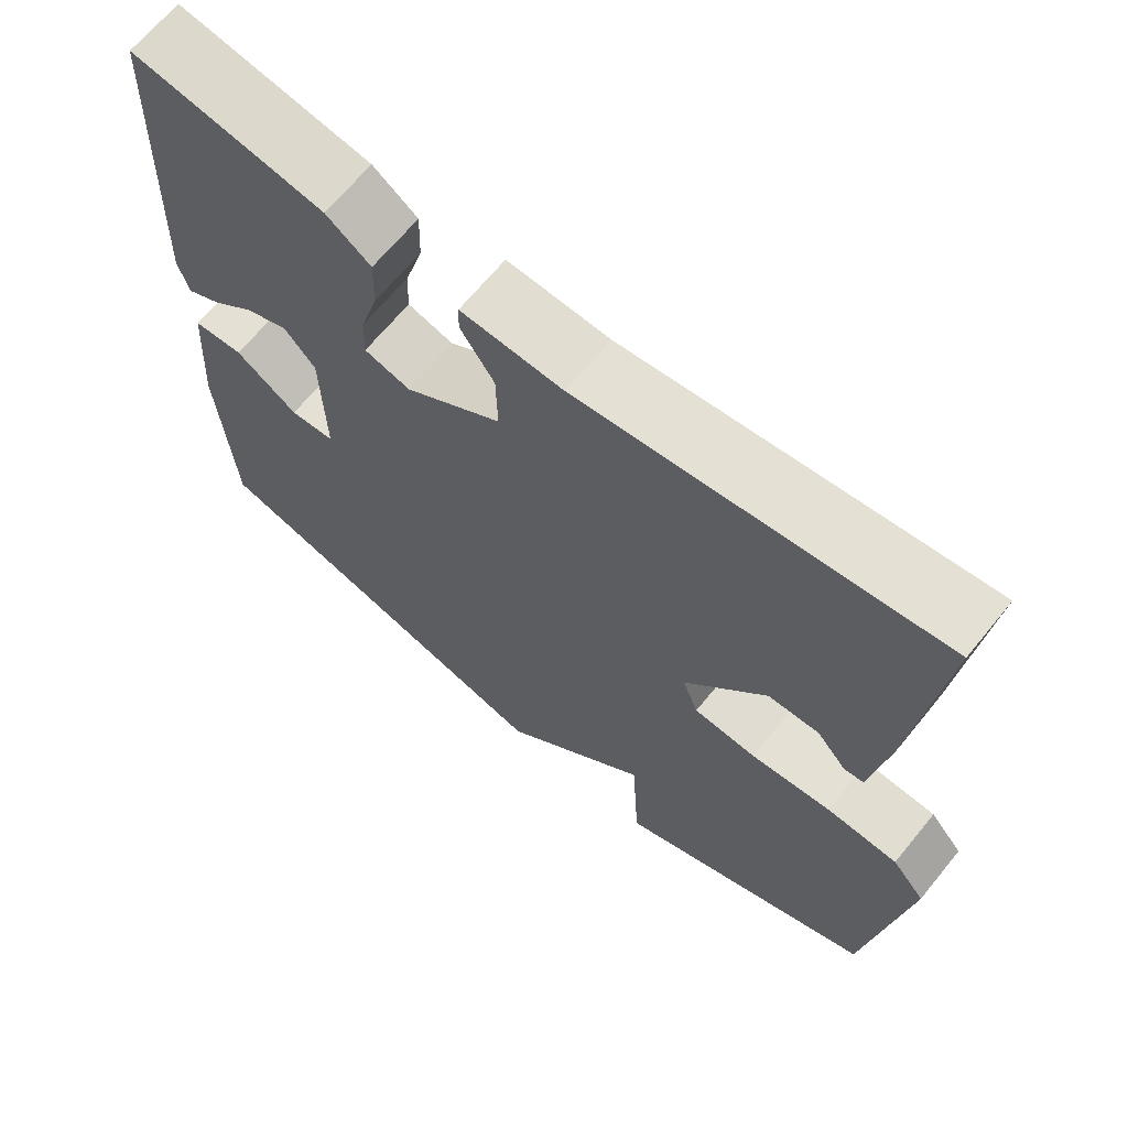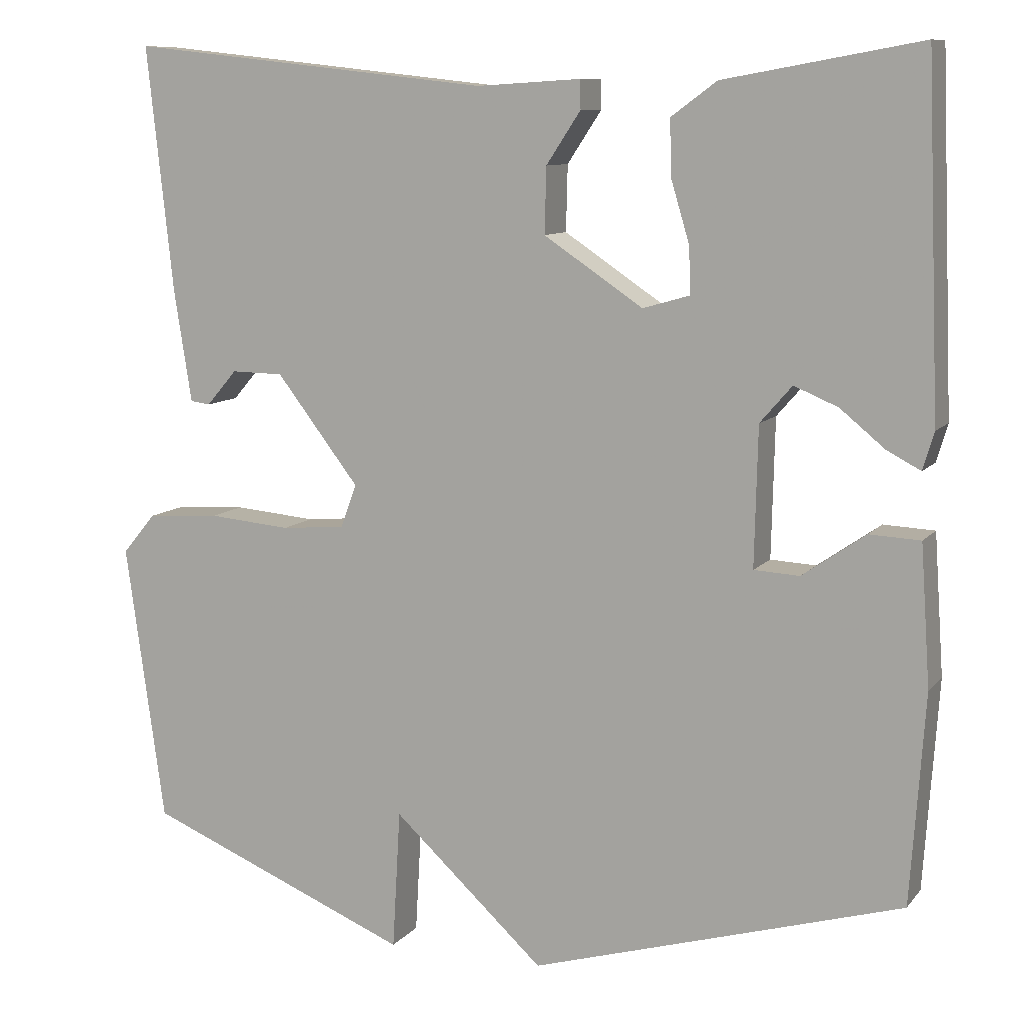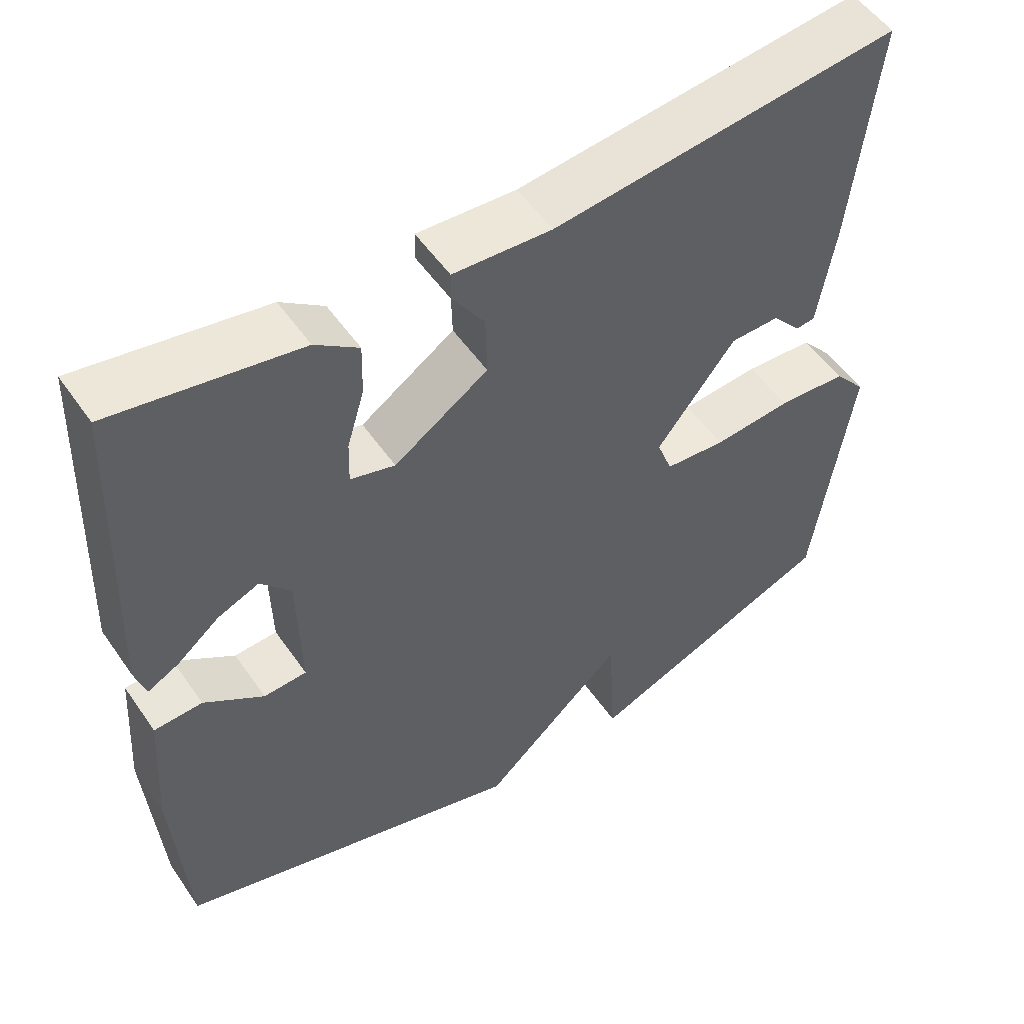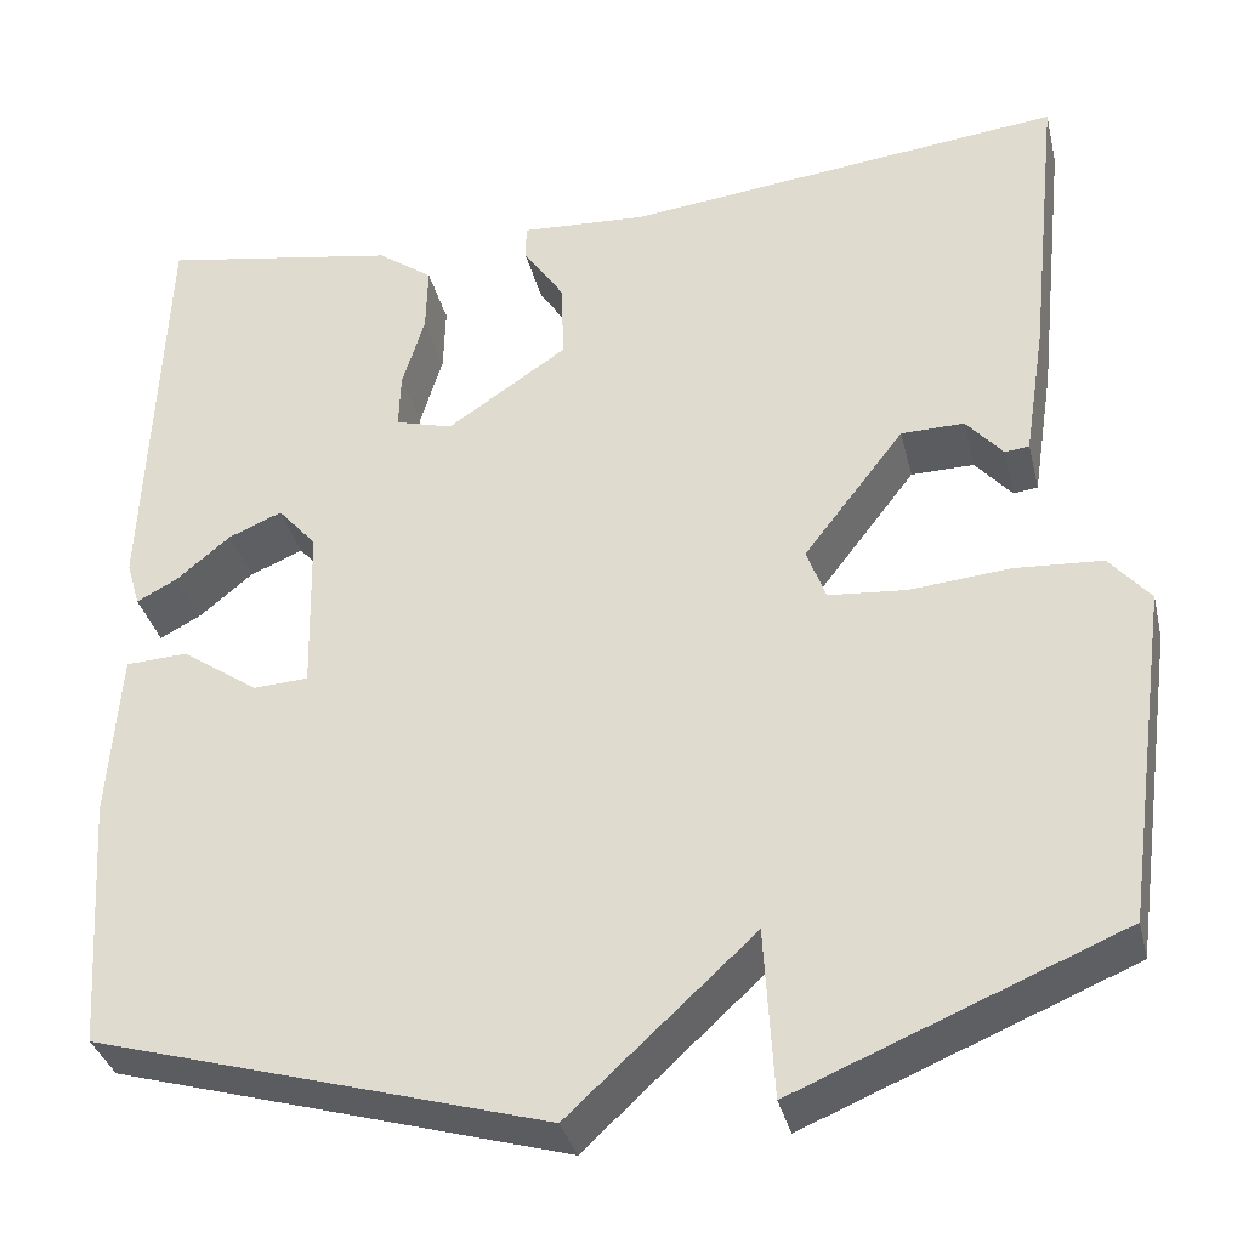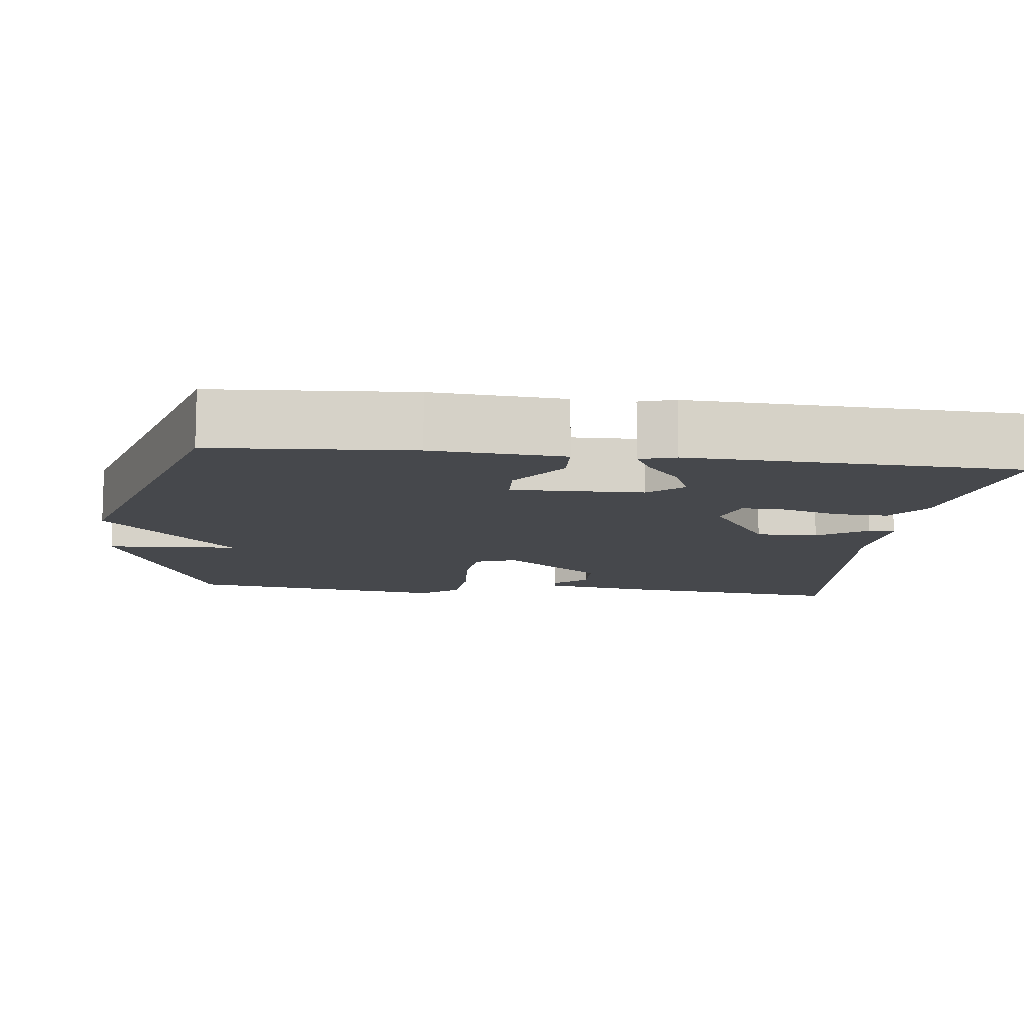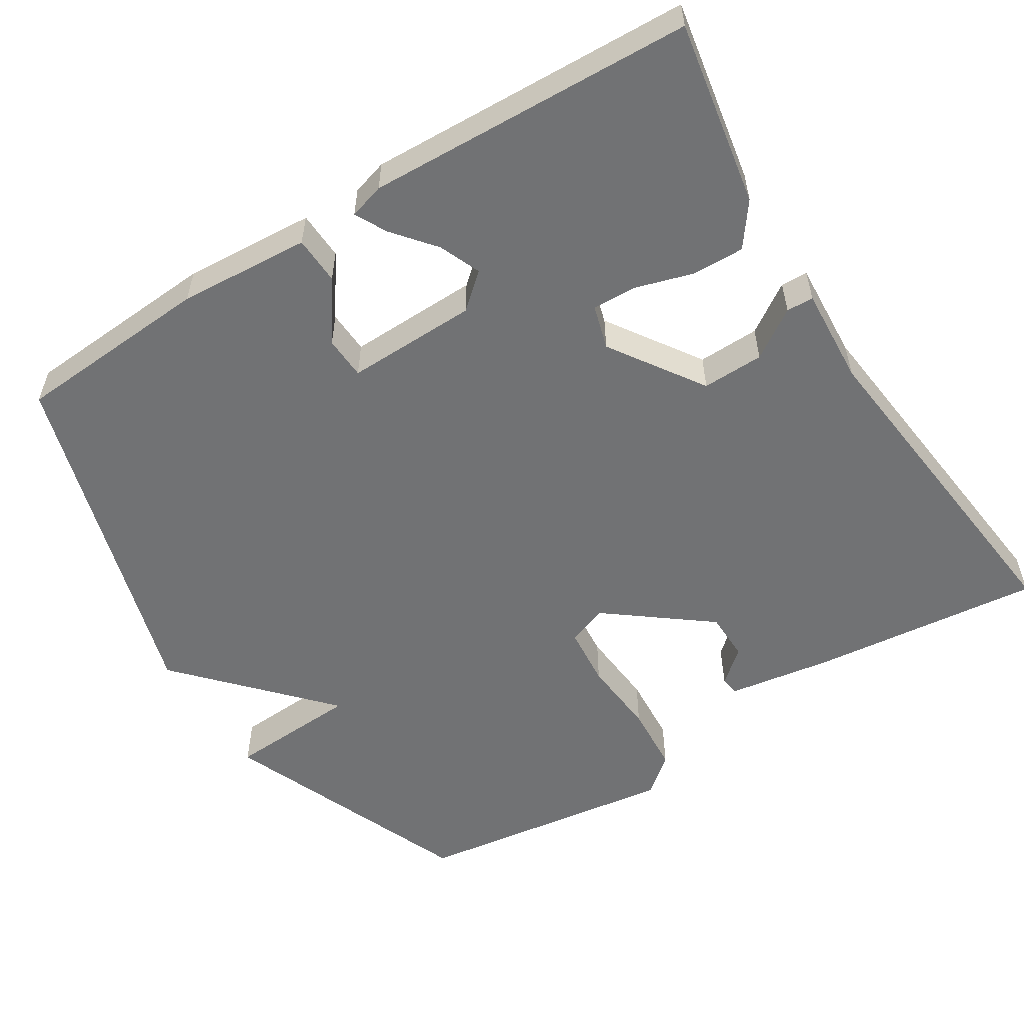
<metadata>
{"format":"obj","ext":"obj","renderer":"f3d","projection":"perspective","resolution":1024,"background":"white","views":[{"elev":66.8,"azim":39.2,"up":"+Z"},{"elev":9.7,"azim":-157.5,"up":"+Z"},{"elev":53.2,"azim":-33.9,"up":"+Z"},{"elev":-35.1,"azim":13.4,"up":"+Z"},{"elev":-11.1,"azim":-96.9,"up":"+Y"},{"elev":-55.4,"azim":-58.0,"up":"+Y"}]}
</metadata>
<code>
v 0.5 0.07 -0.5
v 0.166 0.07 -0.637
v 0.156 0.07 -0.462
v -0.034 0.07 -0.637
v -0.5 0.07 -0.5
v -0.518 0.07 -0.237
v -0.506 0.07 -0.062
v -0.442 0.07 -0.059
v -0.363 0.07 -0.114
v -0.306 0.07 -0.111
v -0.31 0.07 0.063
v -0.35 0.07 0.109
v -0.405 0.07 0.086
v -0.461 0.07 0.04
v -0.503 0.07 0.018
v -0.517 0.07 0.065
v -0.5 0.07 0.5
v -0.254 0.07 0.456
v -0.197 0.07 0.414
v -0.199 0.07 0.344
v -0.222 0.07 0.267
v -0.224 0.07 0.209
v -0.165 0.07 0.192
v -0.041 0.07 0.275
v -0.043 0.07 0.357
v -0.086 0.07 0.422
v -0.085 0.07 0.458
v 0.045 0.07 0.45
v 0.5 0.07 0.5
v 0.467 0.07 0.193
v 0.445 0.07 0.053
v 0.42 0.07 0.05
v 0.382 0.07 0.094
v 0.317 0.07 0.093
v 0.213 0.07 -0.042
v 0.233 0.07 -0.096
v 0.313 0.07 -0.103
v 0.416 0.07 -0.094
v 0.507 0.07 -0.1
v 0.549 0.07 -0.15
v 0.5 0 -0.5
v 0.166 0 -0.637
v 0.156 0 -0.462
v -0.034 0 -0.637
v -0.5 0 -0.5
v -0.518 0 -0.237
v -0.506 0 -0.062
v -0.442 0 -0.059
v -0.363 0 -0.114
v -0.306 0 -0.111
v -0.31 0 0.063
v -0.35 0 0.109
v -0.405 0 0.086
v -0.461 0 0.04
v -0.503 0 0.018
v -0.517 0 0.065
v -0.5 0 0.5
v -0.254 0 0.456
v -0.197 0 0.414
v -0.199 0 0.344
v -0.222 0 0.267
v -0.224 0 0.209
v -0.165 0 0.192
v -0.041 0 0.275
v -0.043 0 0.357
v -0.086 0 0.422
v -0.085 0 0.458
v 0.045 0 0.45
v 0.5 0 0.5
v 0.467 0 0.193
v 0.445 0 0.053
v 0.42 0 0.05
v 0.382 0 0.094
v 0.317 0 0.093
v 0.213 0 -0.042
v 0.233 0 -0.096
v 0.313 0 -0.103
v 0.416 0 -0.094
v 0.507 0 -0.1
v 0.549 0 -0.15
f 1 2 3
f 40 1 3
f 39 40 3
f 38 39 3
f 37 38 3
f 4 5 6
f 3 4 6
f 37 3 6
f 36 37 6
f 35 36 6
f 34 35 6
f 31 32 33
f 30 31 33
f 29 30 33
f 28 29 33 34
f 27 28 34
f 26 27 34
f 25 26 34
f 24 25 34
f 23 24 34
f 19 20 21
f 18 19 21
f 17 18 21
f 16 17 21
f 15 16 21
f 14 15 21
f 13 14 21
f 12 13 21 22
f 11 12 22 23
f 6 7 8 9
f 6 9 10
f 34 6 10
f 10 11 23 34
f 43 42 41
f 43 41 80
f 43 80 79
f 43 79 78
f 43 78 77
f 46 45 44
f 46 44 43
f 46 43 77
f 46 77 76
f 46 76 75
f 46 75 74
f 73 72 71
f 73 71 70
f 73 70 69
f 74 73 69 68
f 74 68 67
f 74 67 66
f 74 66 65
f 74 65 64
f 74 64 63
f 61 60 59
f 61 59 58
f 61 58 57
f 61 57 56
f 61 56 55
f 61 55 54
f 61 54 53
f 62 61 53 52
f 63 62 52 51
f 49 48 47 46
f 50 49 46
f 50 46 74
f 74 63 51 50
f 1 41 42 2
f 2 42 43 3
f 3 43 44 4
f 4 44 45 5
f 5 45 46 6
f 6 46 47 7
f 7 47 48 8
f 8 48 49 9
f 9 49 50 10
f 10 50 51 11
f 11 51 52 12
f 12 52 53 13
f 13 53 54 14
f 14 54 55 15
f 15 55 56 16
f 16 56 57 17
f 17 57 58 18
f 18 58 59 19
f 19 59 60 20
f 20 60 61 21
f 21 61 62 22
f 22 62 63 23
f 23 63 64 24
f 24 64 65 25
f 25 65 66 26
f 26 66 67 27
f 27 67 68 28
f 28 68 69 29
f 29 69 70 30
f 30 70 71 31
f 31 71 72 32
f 32 72 73 33
f 33 73 74 34
f 34 74 75 35
f 35 75 76 36
f 36 76 77 37
f 37 77 78 38
f 38 78 79 39
f 39 79 80 40
f 40 80 41 1

</code>
